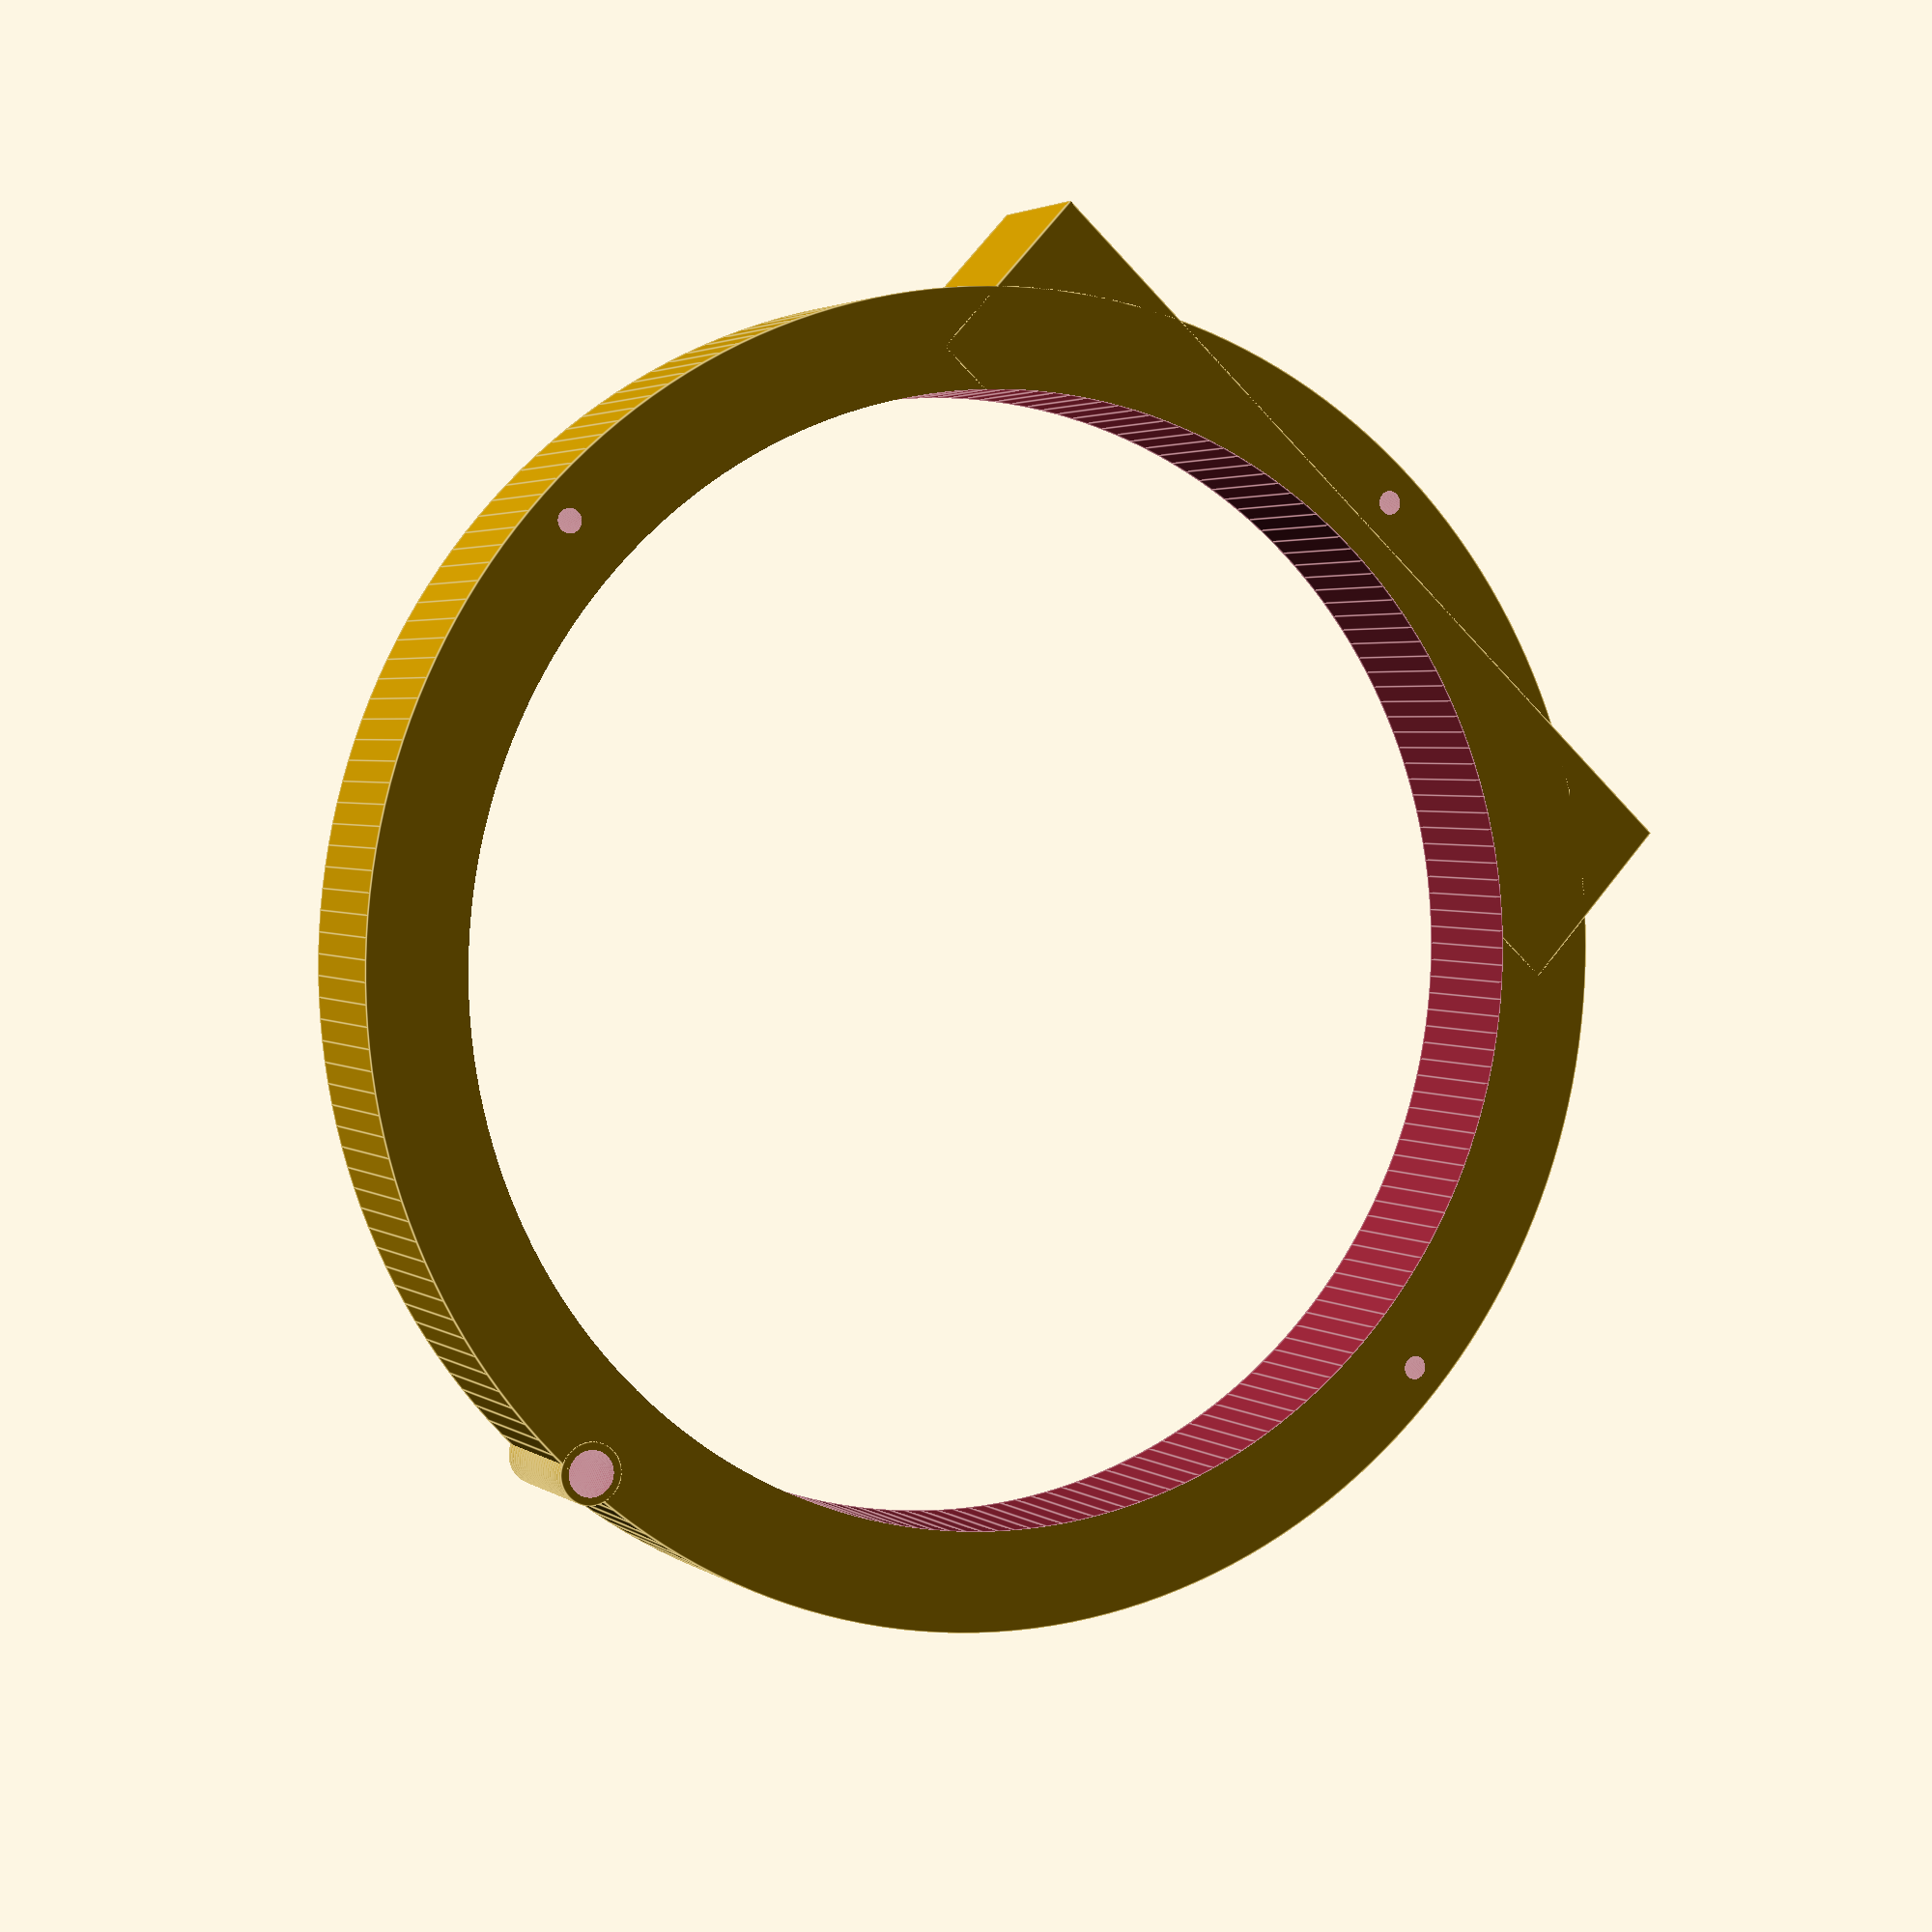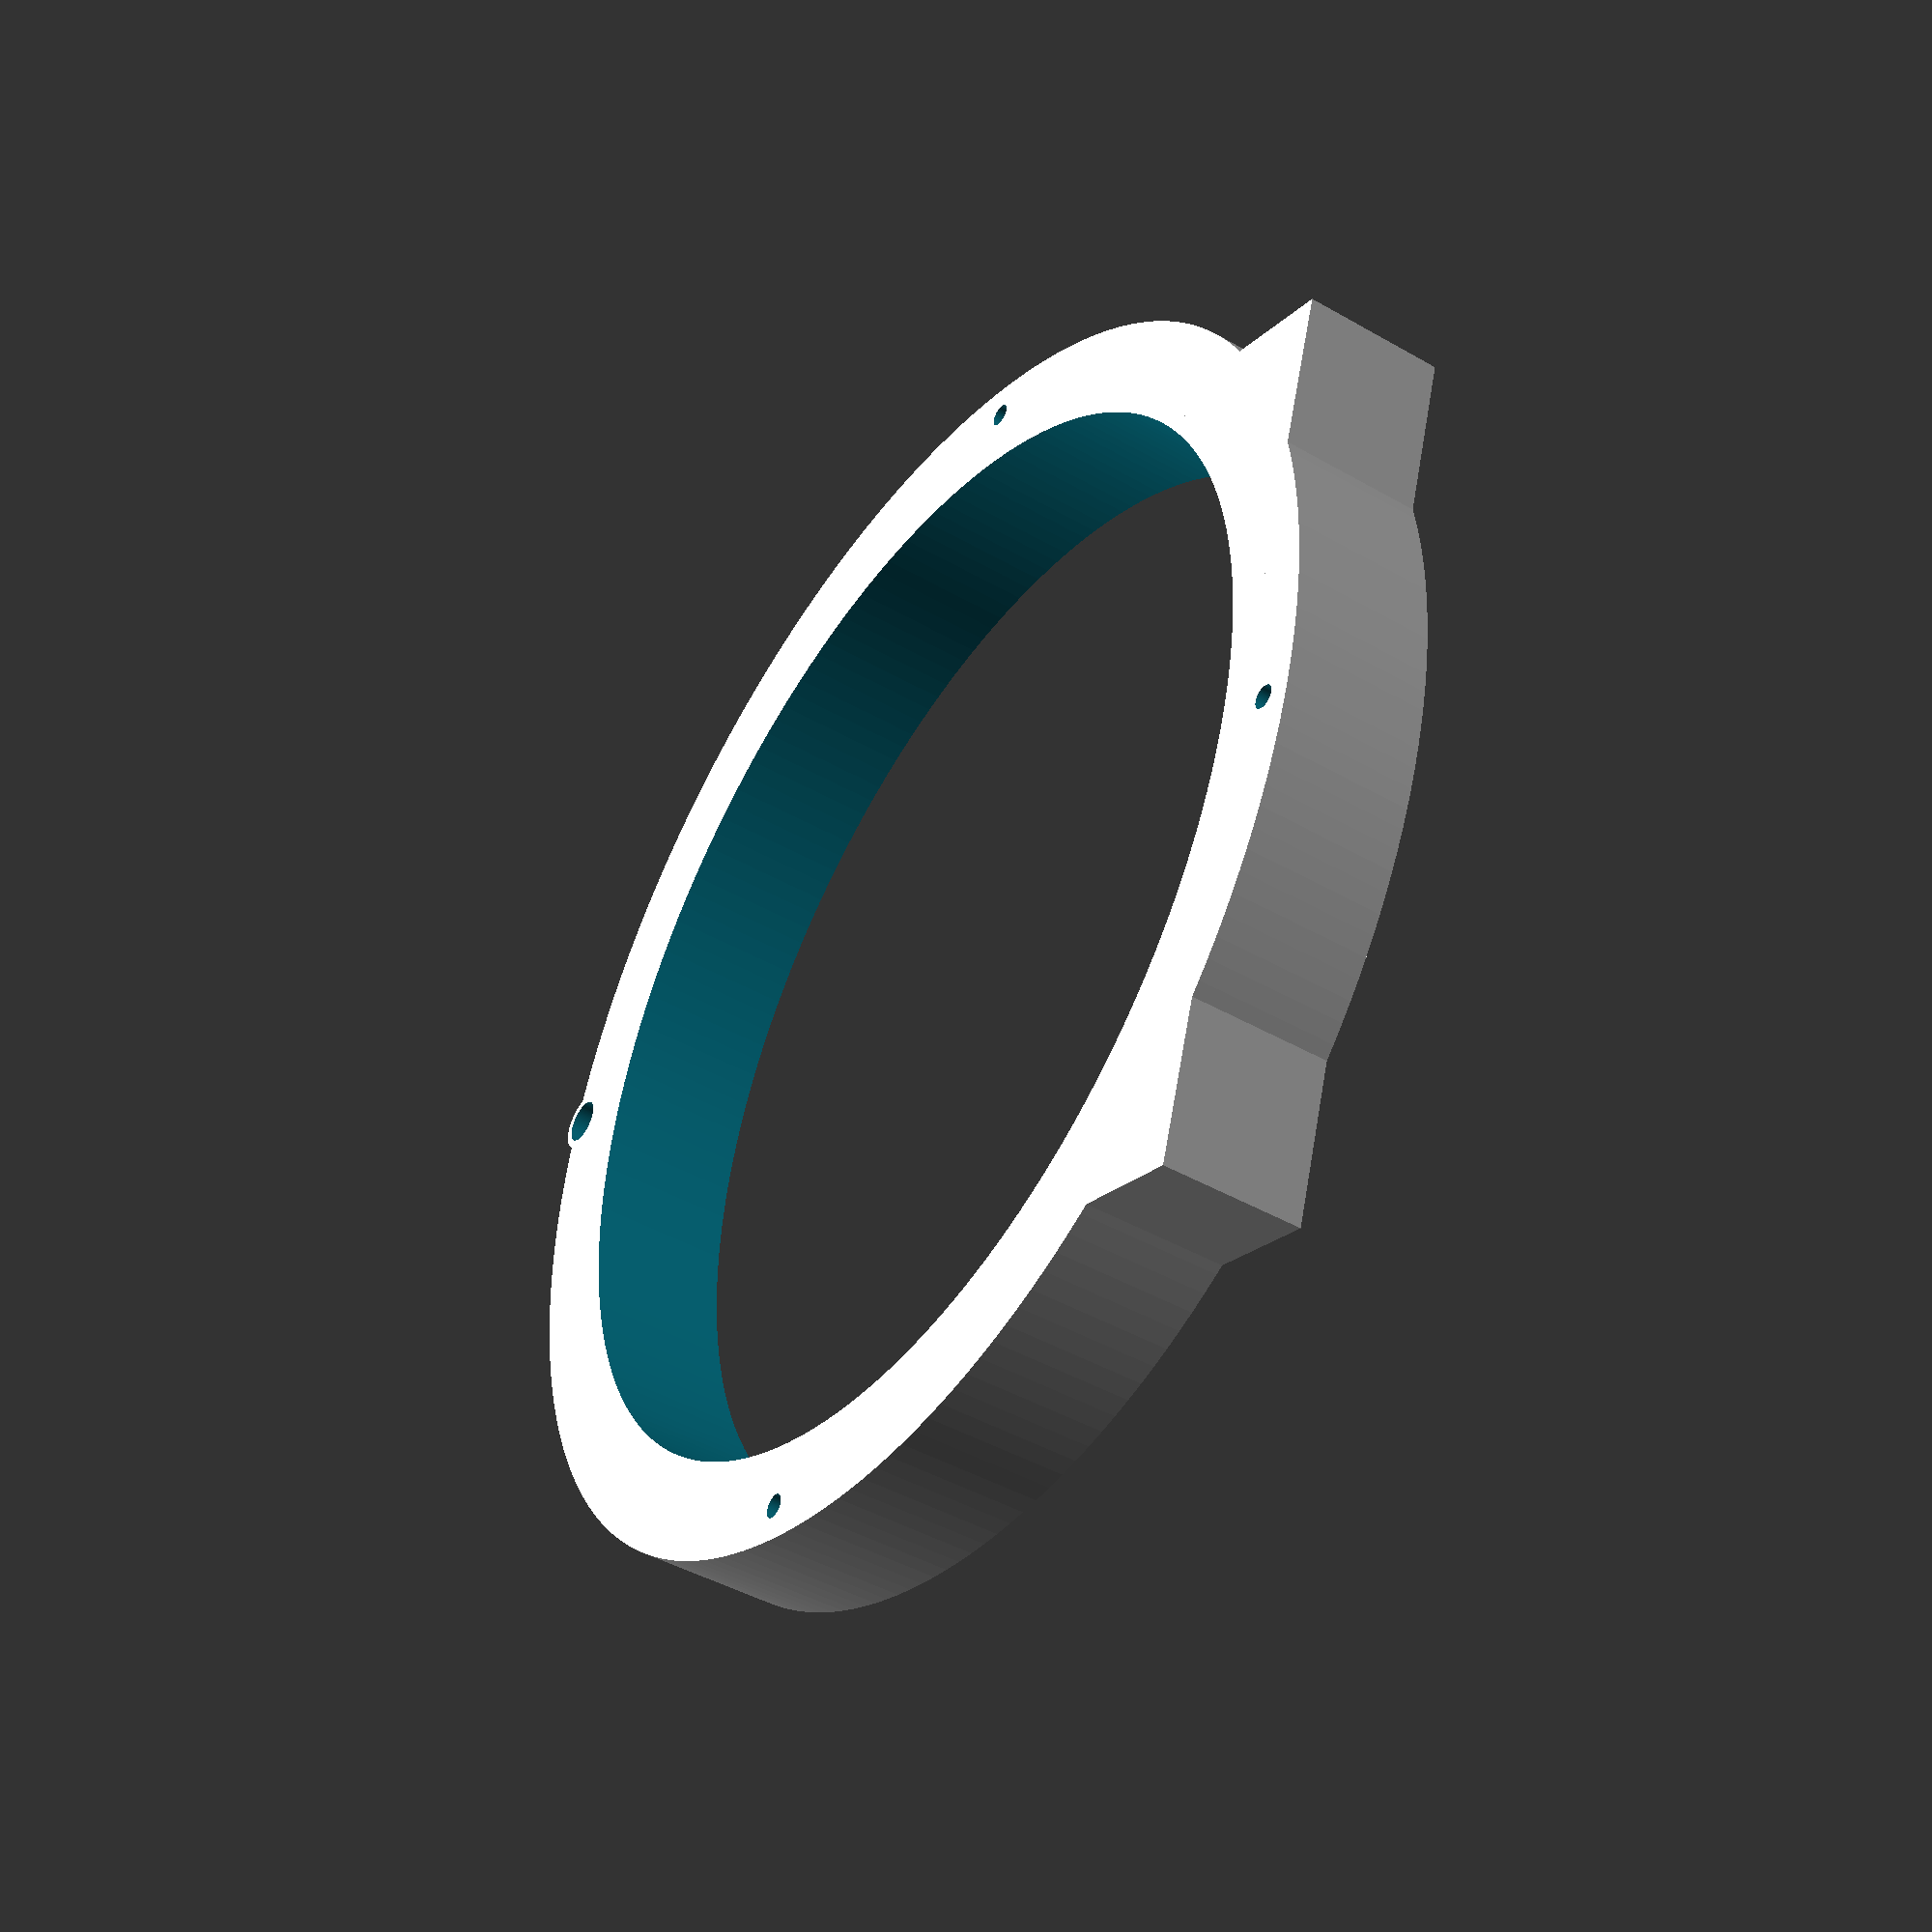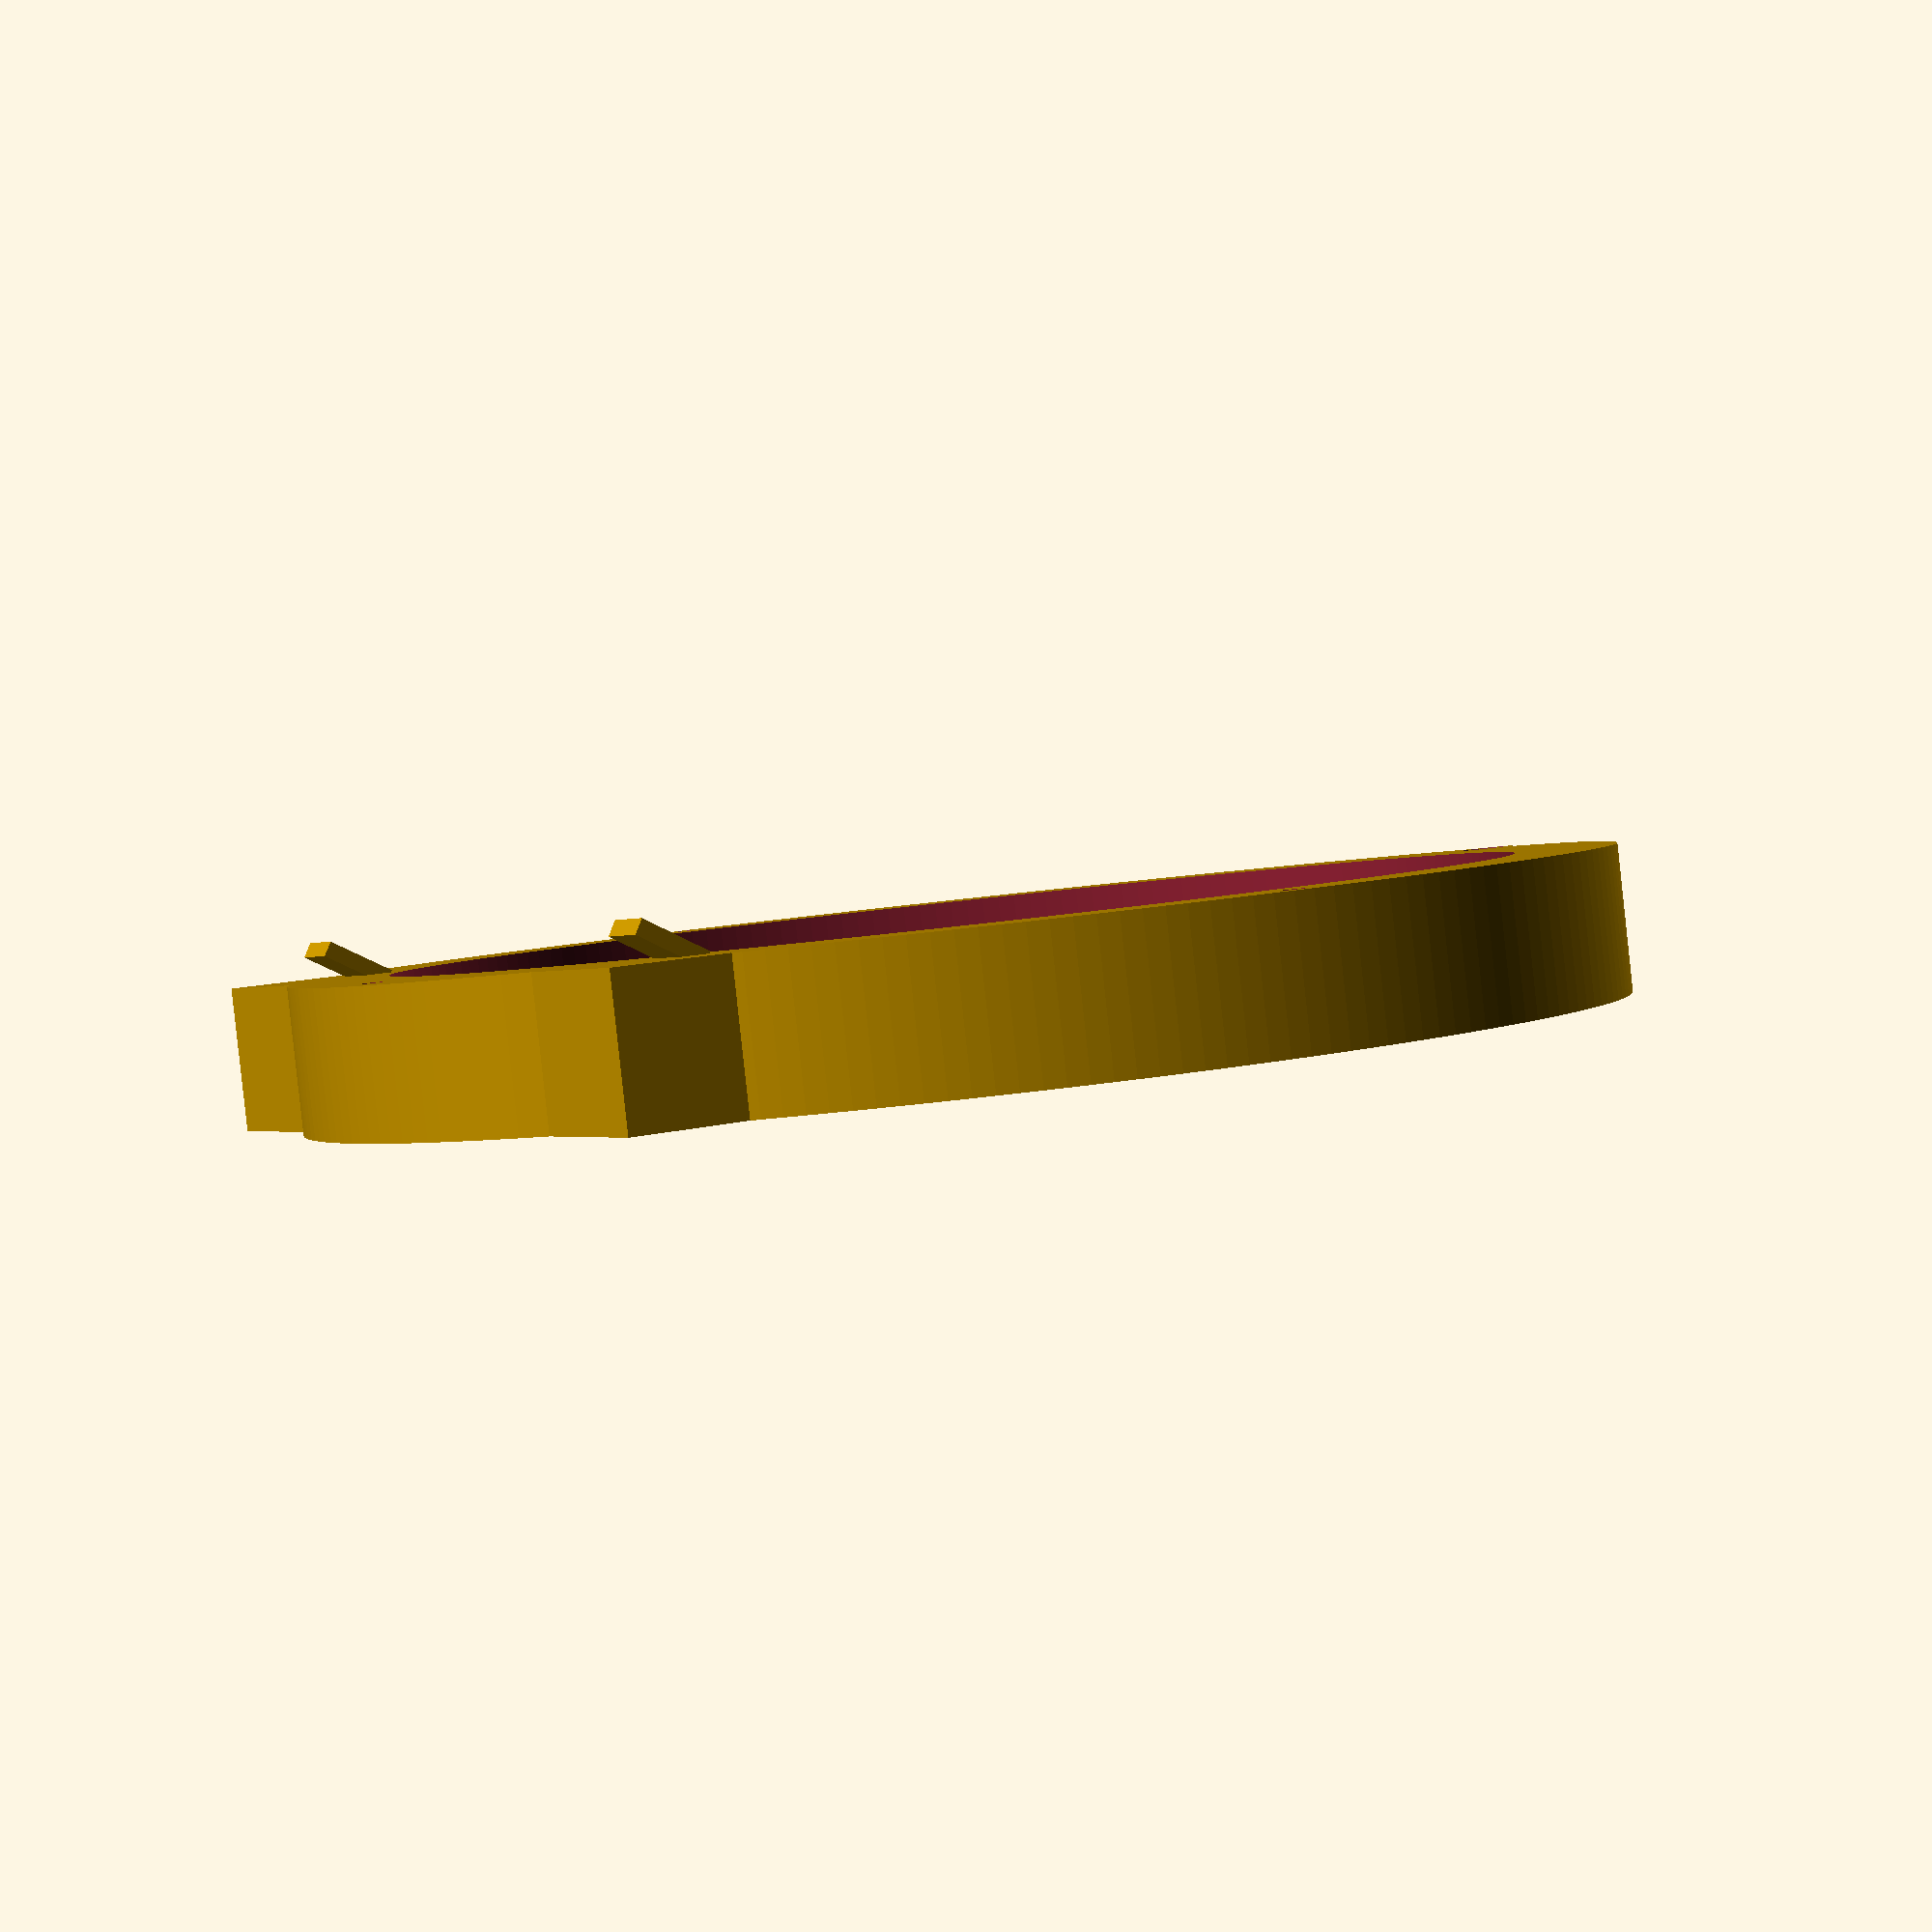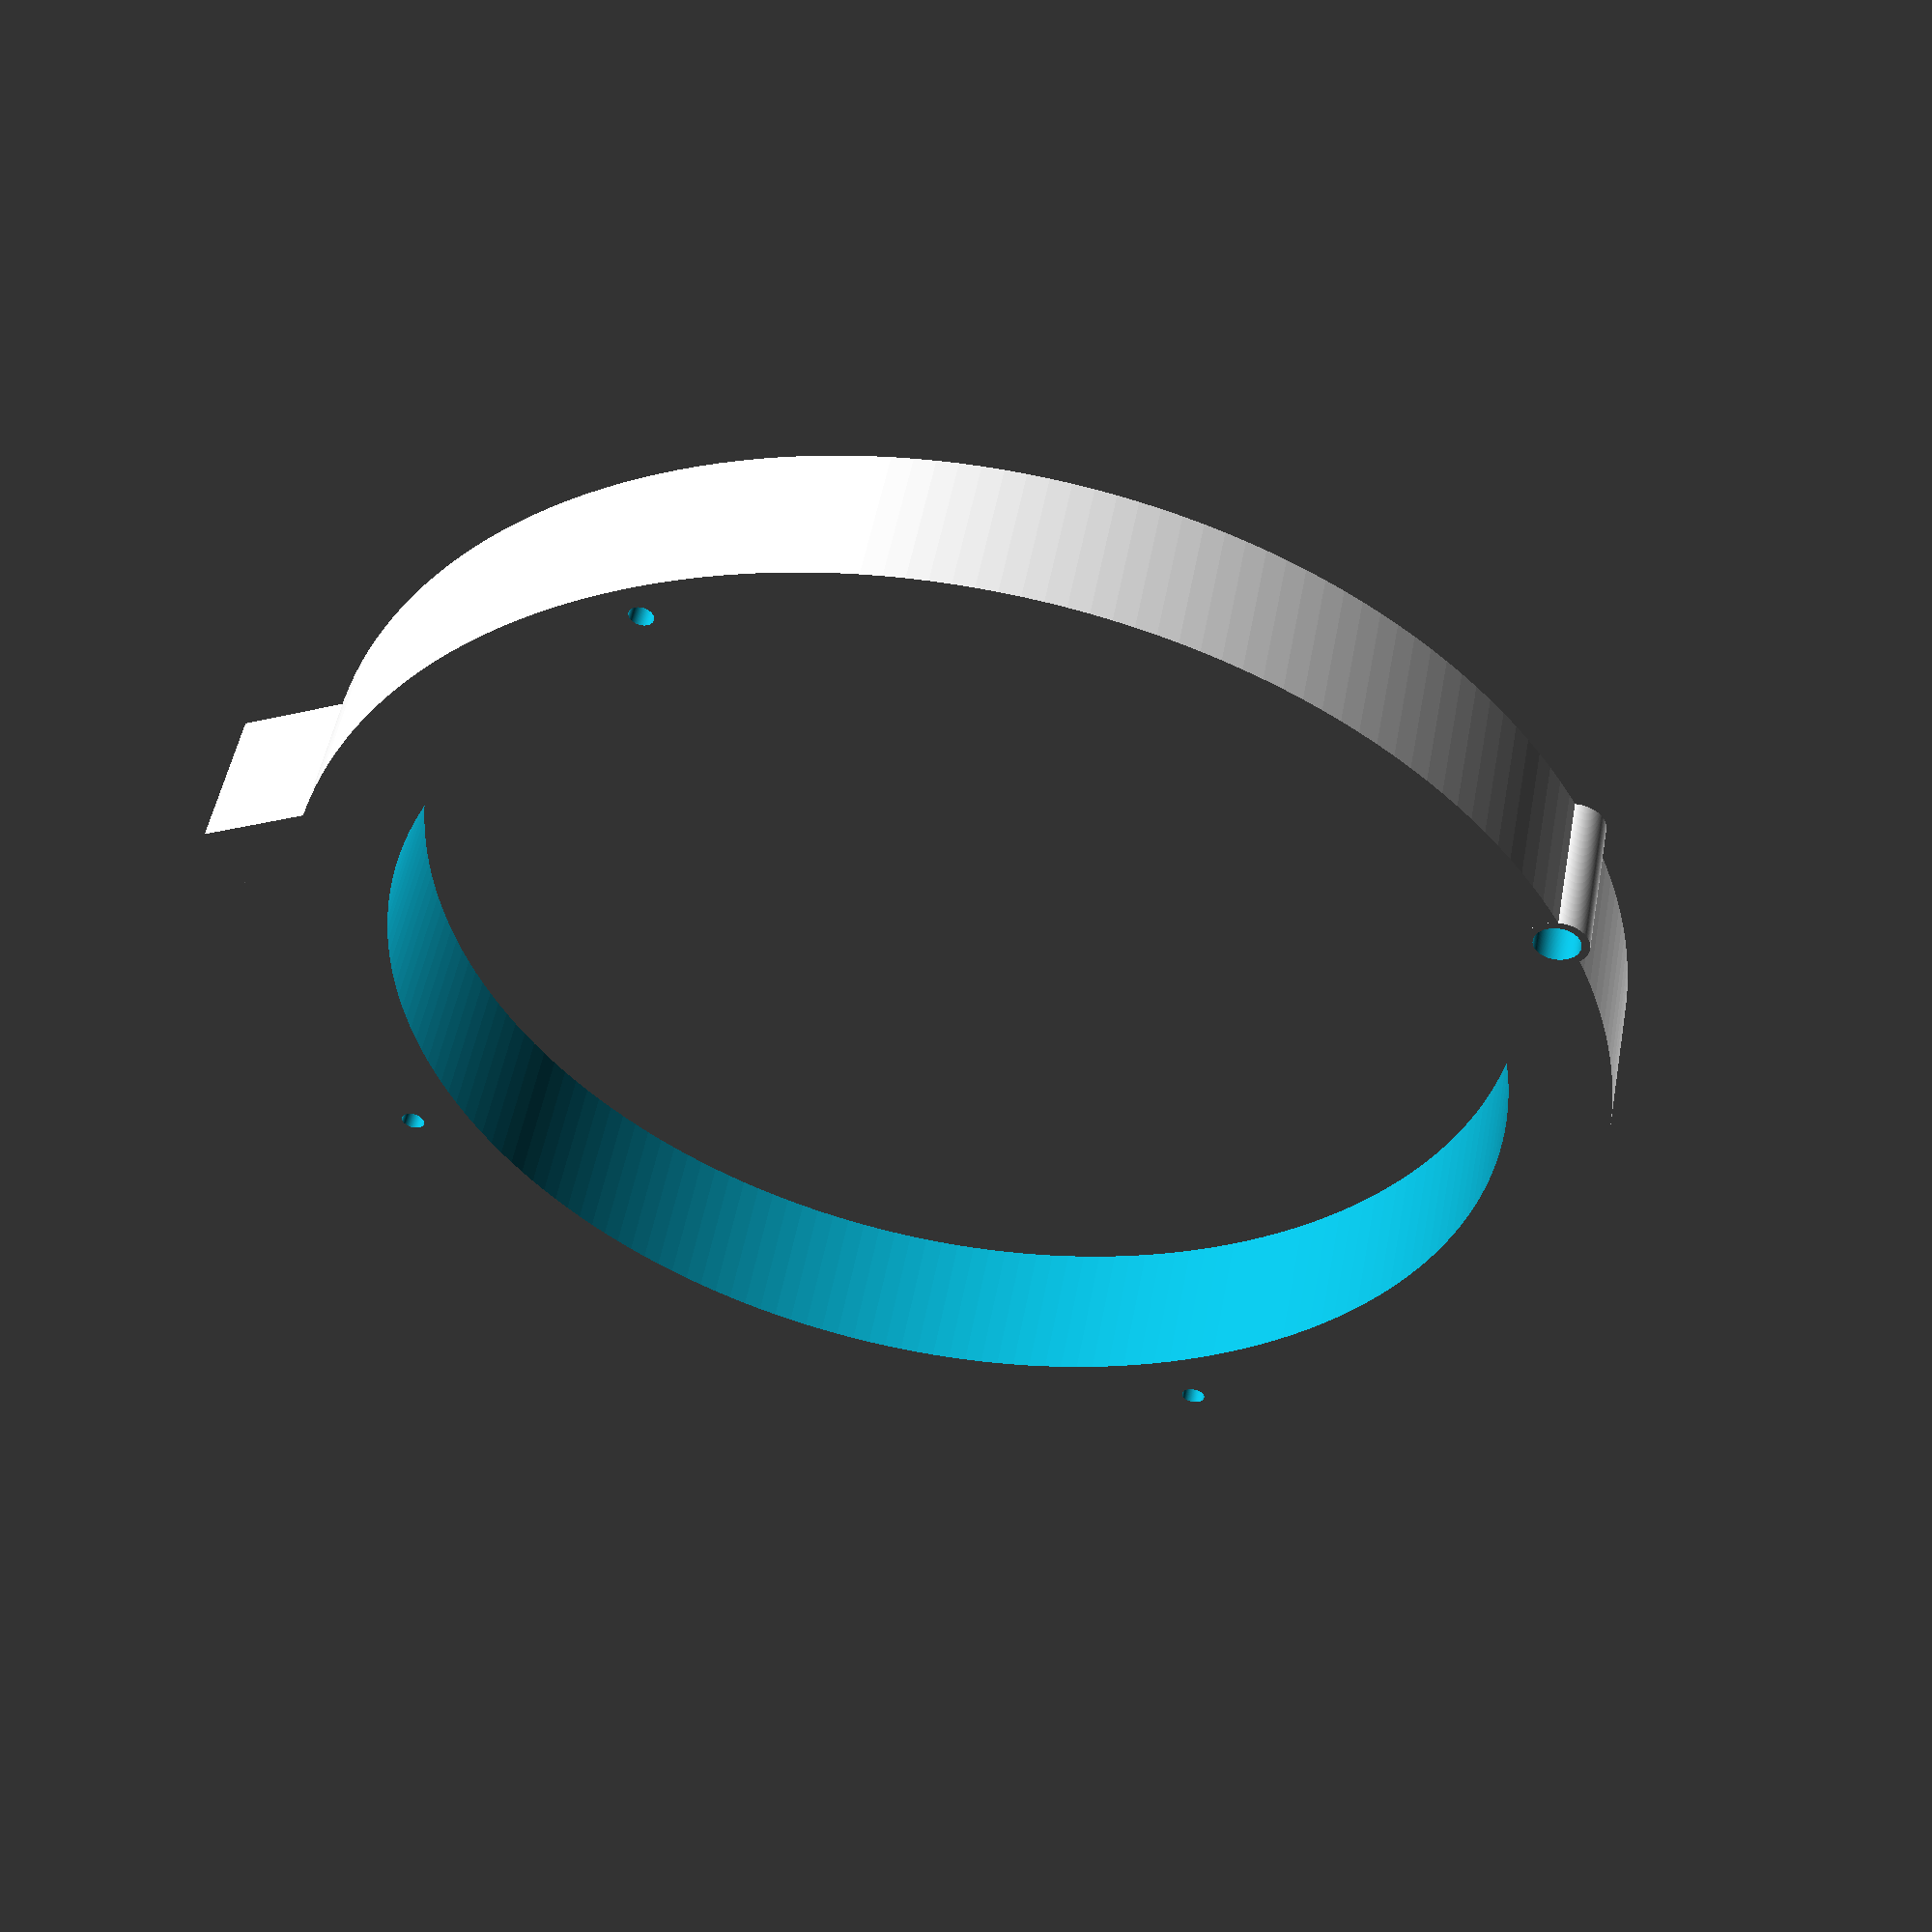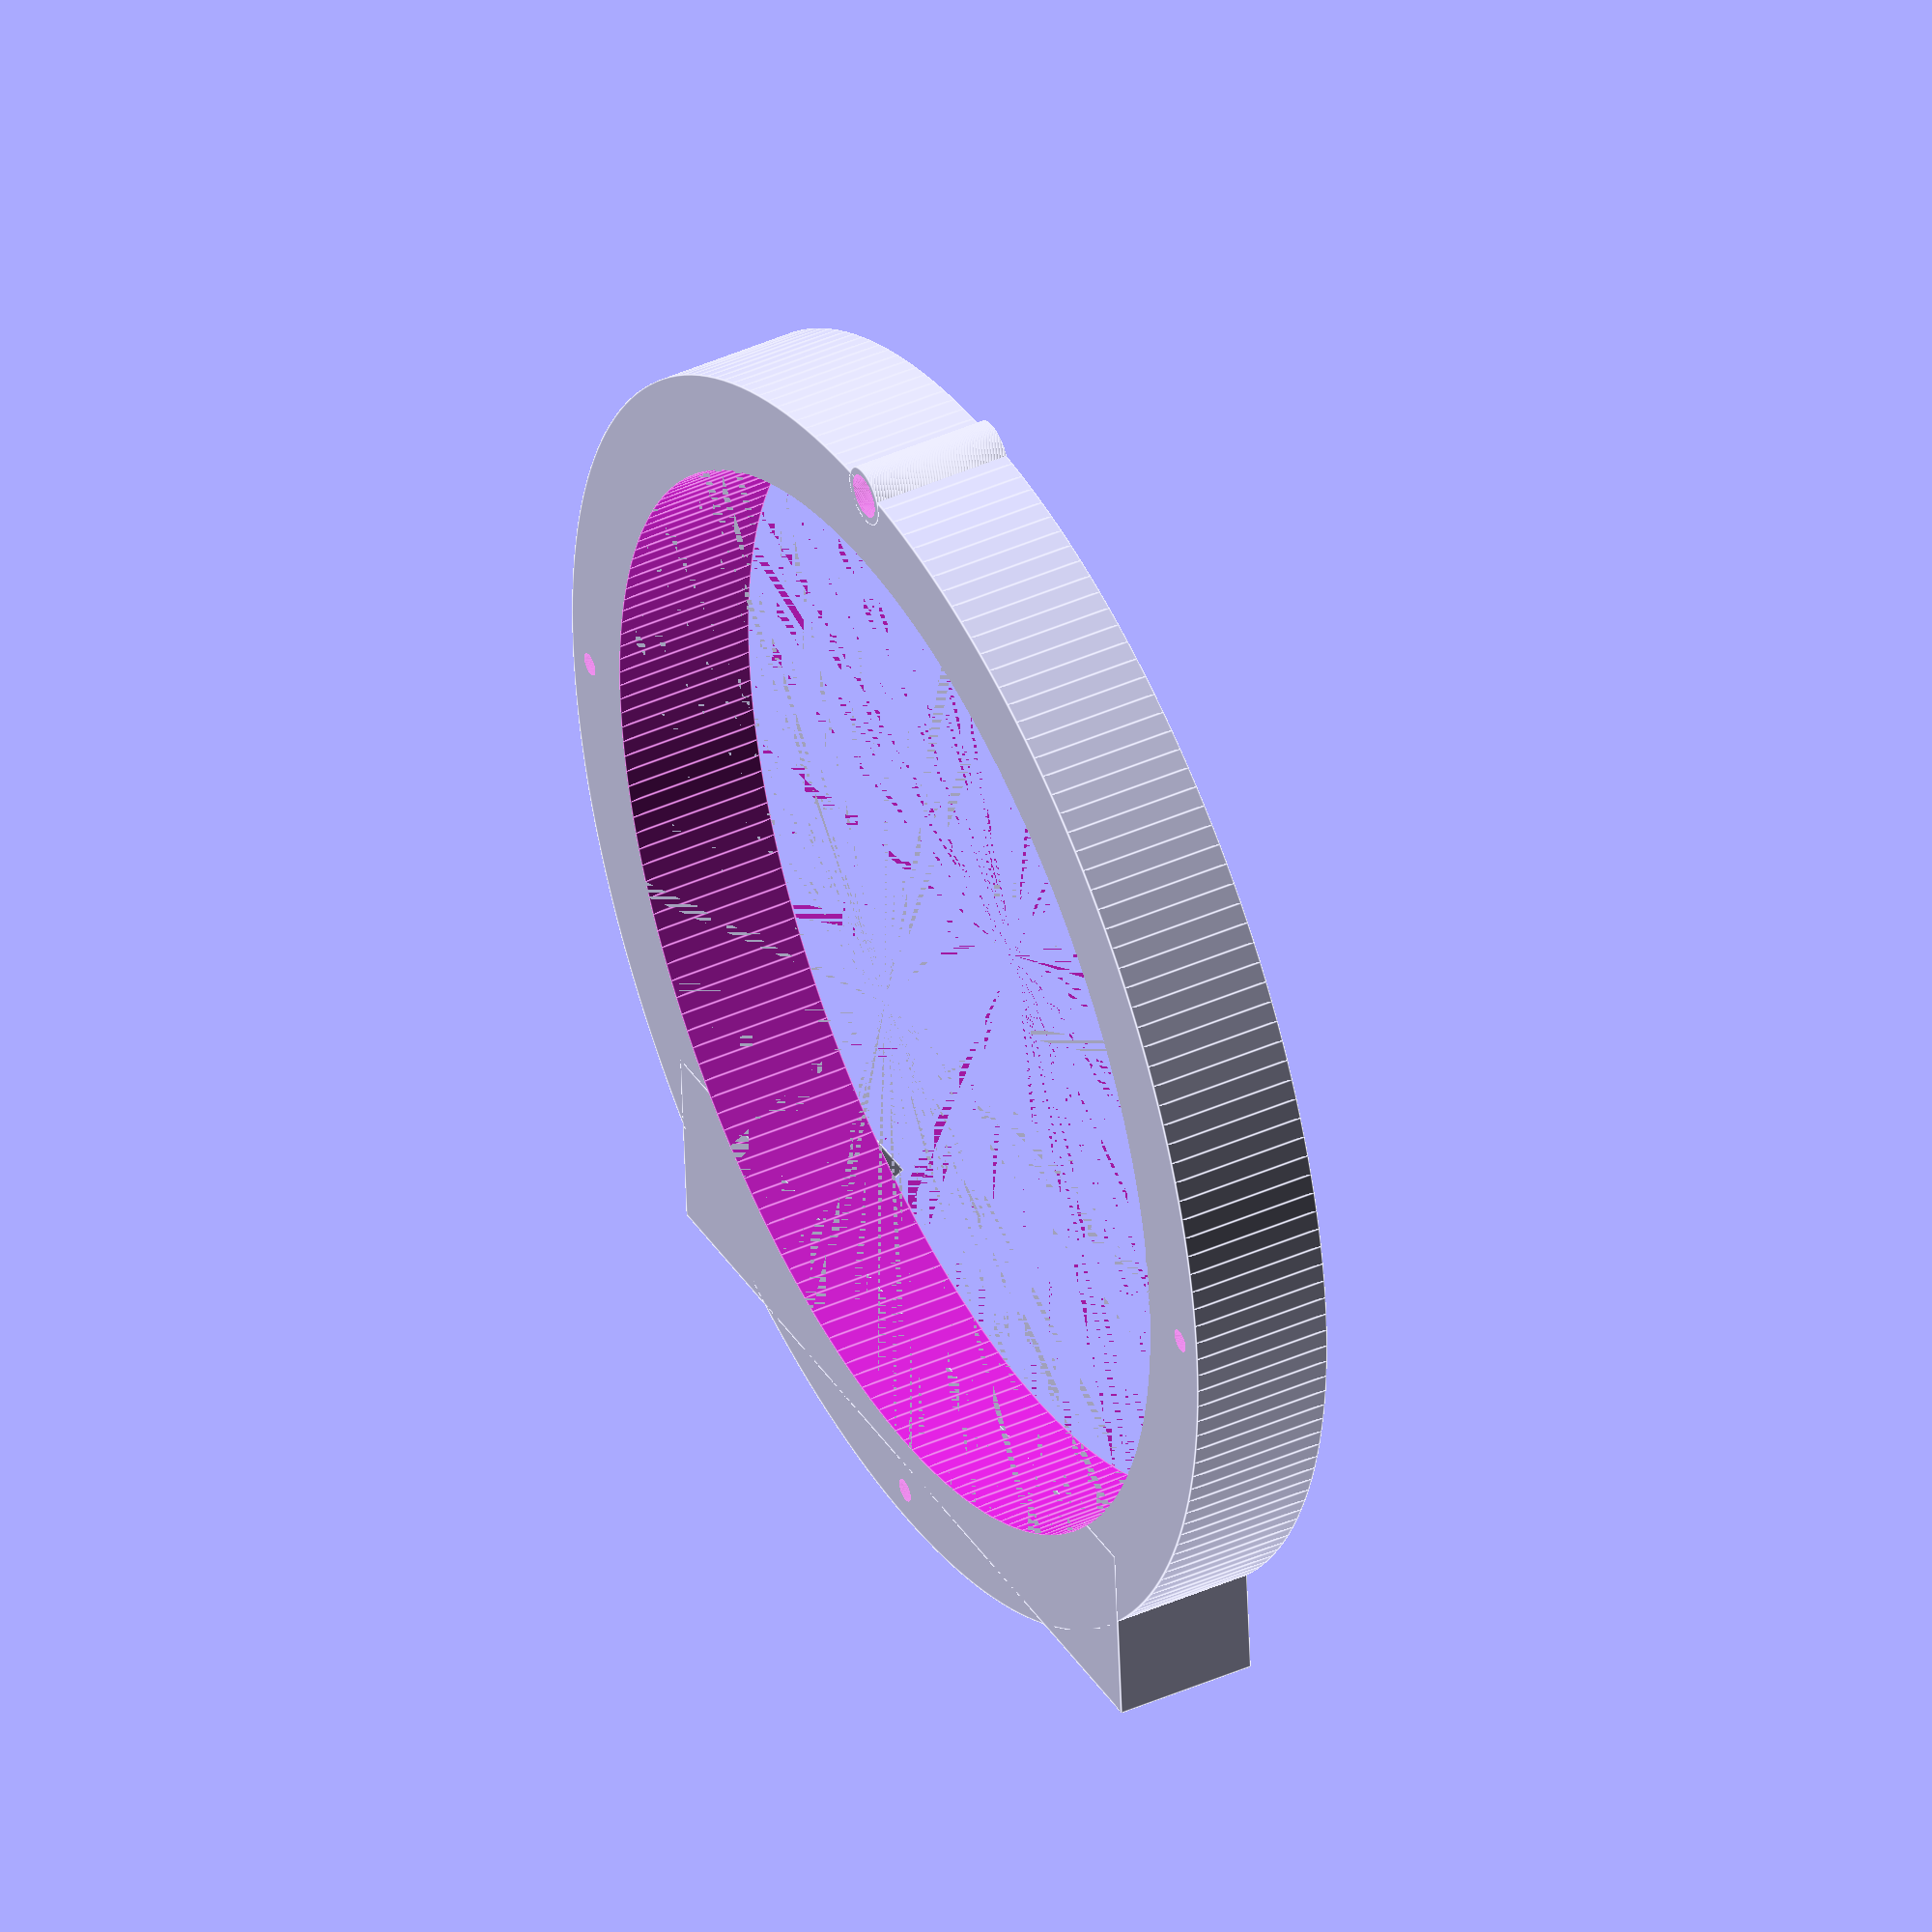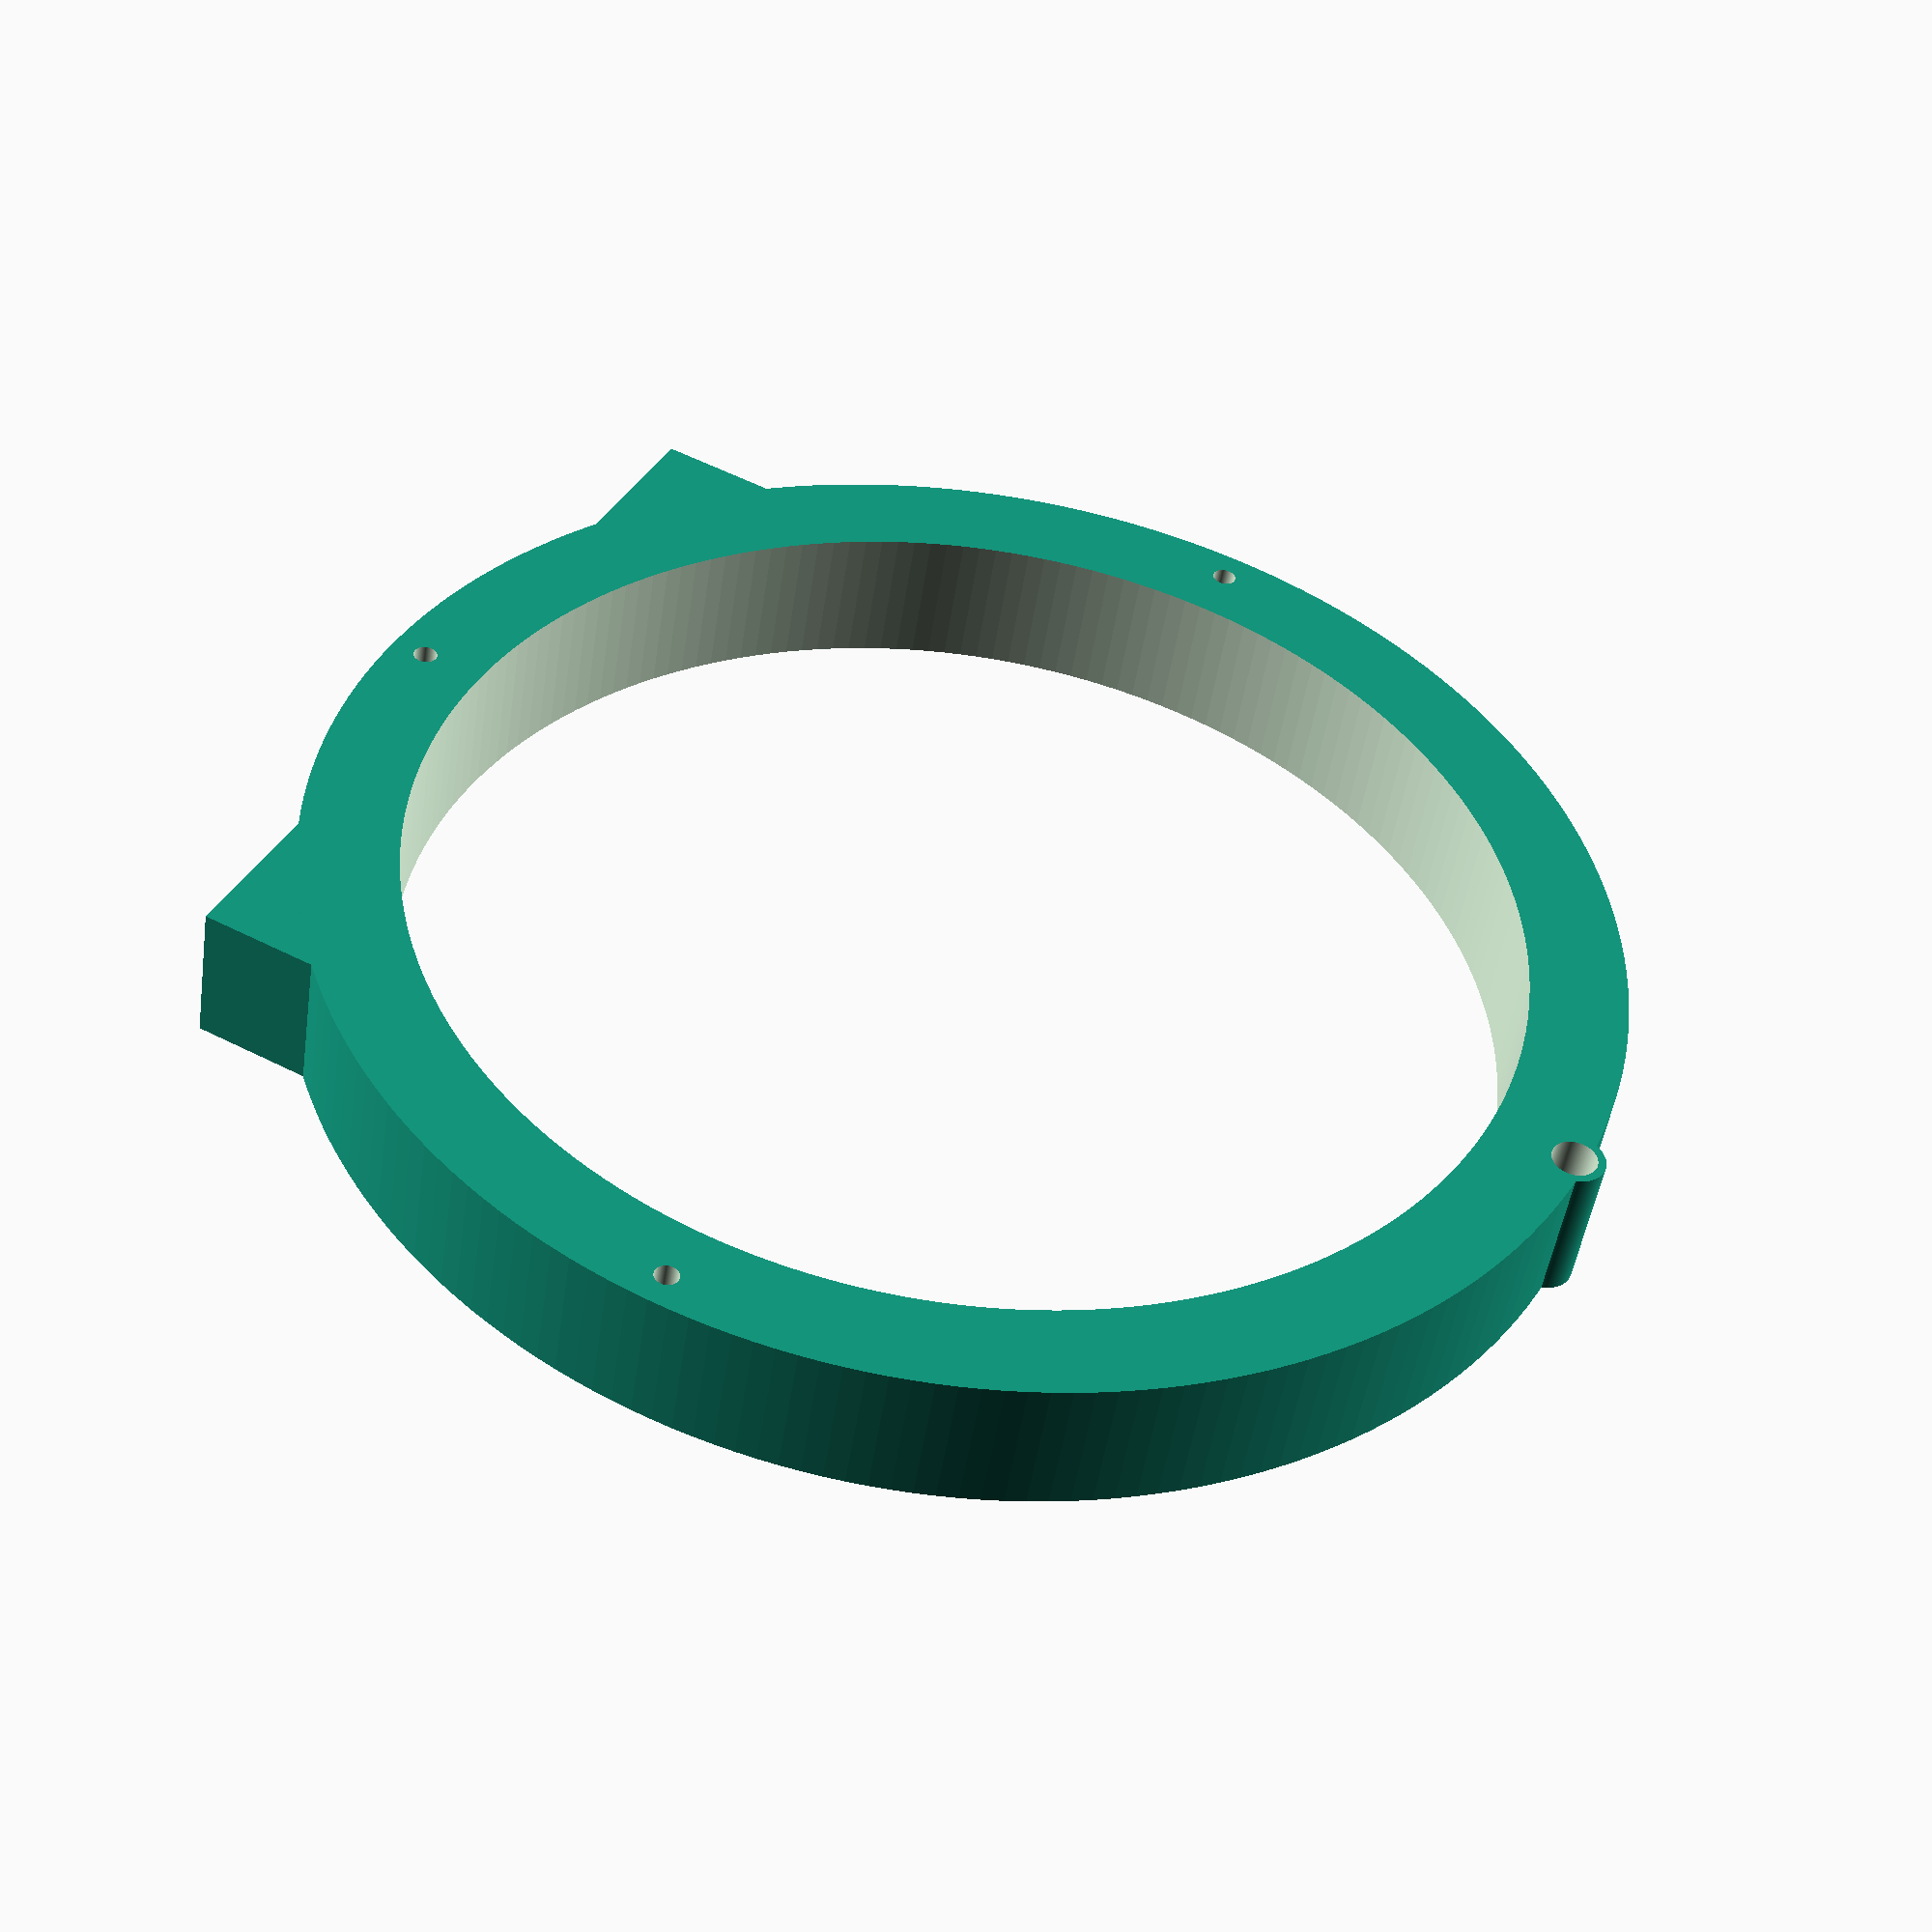
<openscad>
partDepth=18.3;
holePos=77+4;
threeHoleOffset=4.5;
threeHoleDia=3;
mountHoleDia=5.7;
overallDia=25.4*6.5;
innerDia=overallDia-2*12.5;
clipSqWid=115;
clipSqOffset=8.7;
clipSqDepth=partDepth;
clipSqHeight=25;
clipX=92/2;
clipY=-(overallDia/2-clipSqOffset)+15;
clipWidth=7;
clipLength=9;
clipThickness=2;
clipAngle=30;

$fn=200;



difference(){
    union(){
        cylinder(d=overallDia,h=partDepth);
        translate([0,-(overallDia/2-clipSqOffset-clipSqHeight/2),clipSqDepth/2])
        cube([clipSqWid,clipSqHeight,clipSqDepth],center=true);
                    translate([0,holePos,0])
       cylinder(d=mountHoleDia+2,h=partDepth);
             translate([clipX,clipY,partDepth-1.5])
rotate([-30,0,0])
translate([-clipWidth/2,-clipLength,0])
cube([clipWidth,clipLength,clipThickness]);
translate([-clipX,clipY,partDepth-1.5])
rotate([-30,0,0])
translate([-clipWidth/2,-clipLength,0])
cube([clipWidth,clipLength,clipThickness]);
        }
        union(){
    translate([0,0,-0.005])
    cylinder(d=innerDia,h=partDepth+0.01);
            translate([0,holePos,-1/2])
       cylinder(d=mountHoleDia,h=partDepth+1);
            
                           translate([overallDia/2-threeHoleOffset,0,-.5])
       cylinder(d=threeHoleDia,h=partDepth+1);
                            translate([-(overallDia/2-threeHoleOffset),0,-.5])
       cylinder(d=threeHoleDia,h=partDepth+1);
                            translate([0,-(overallDia/2-threeHoleOffset),-.5])
       cylinder(d=threeHoleDia,h=partDepth+1);
        }
}

</openscad>
<views>
elev=357.2 azim=137.2 roll=155.1 proj=p view=edges
elev=223.5 azim=252.3 roll=304.3 proj=p view=solid
elev=268.1 azim=240.9 roll=173.8 proj=p view=wireframe
elev=128.4 azim=115.9 roll=349.5 proj=p view=wireframe
elev=137.8 azim=183.9 roll=298.2 proj=o view=edges
elev=47.7 azim=243.8 roll=171.7 proj=p view=wireframe
</views>
